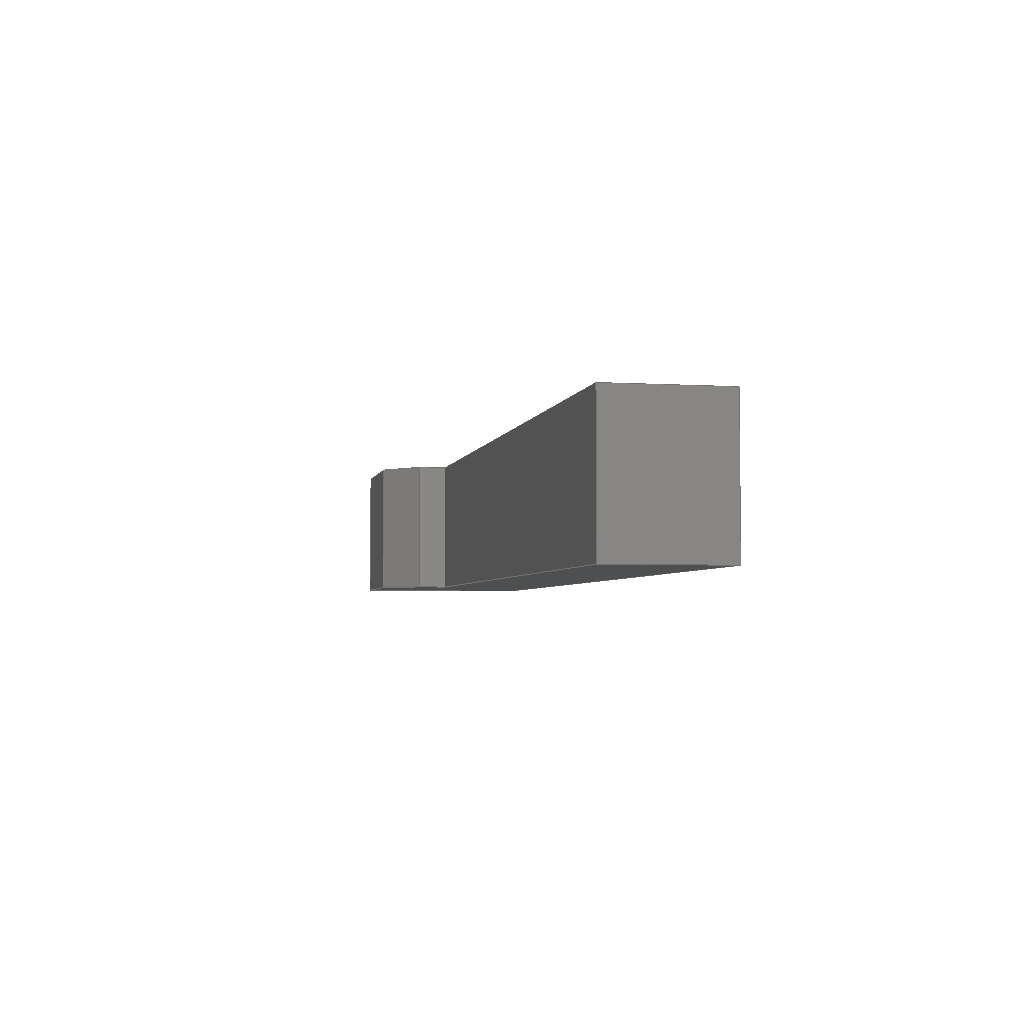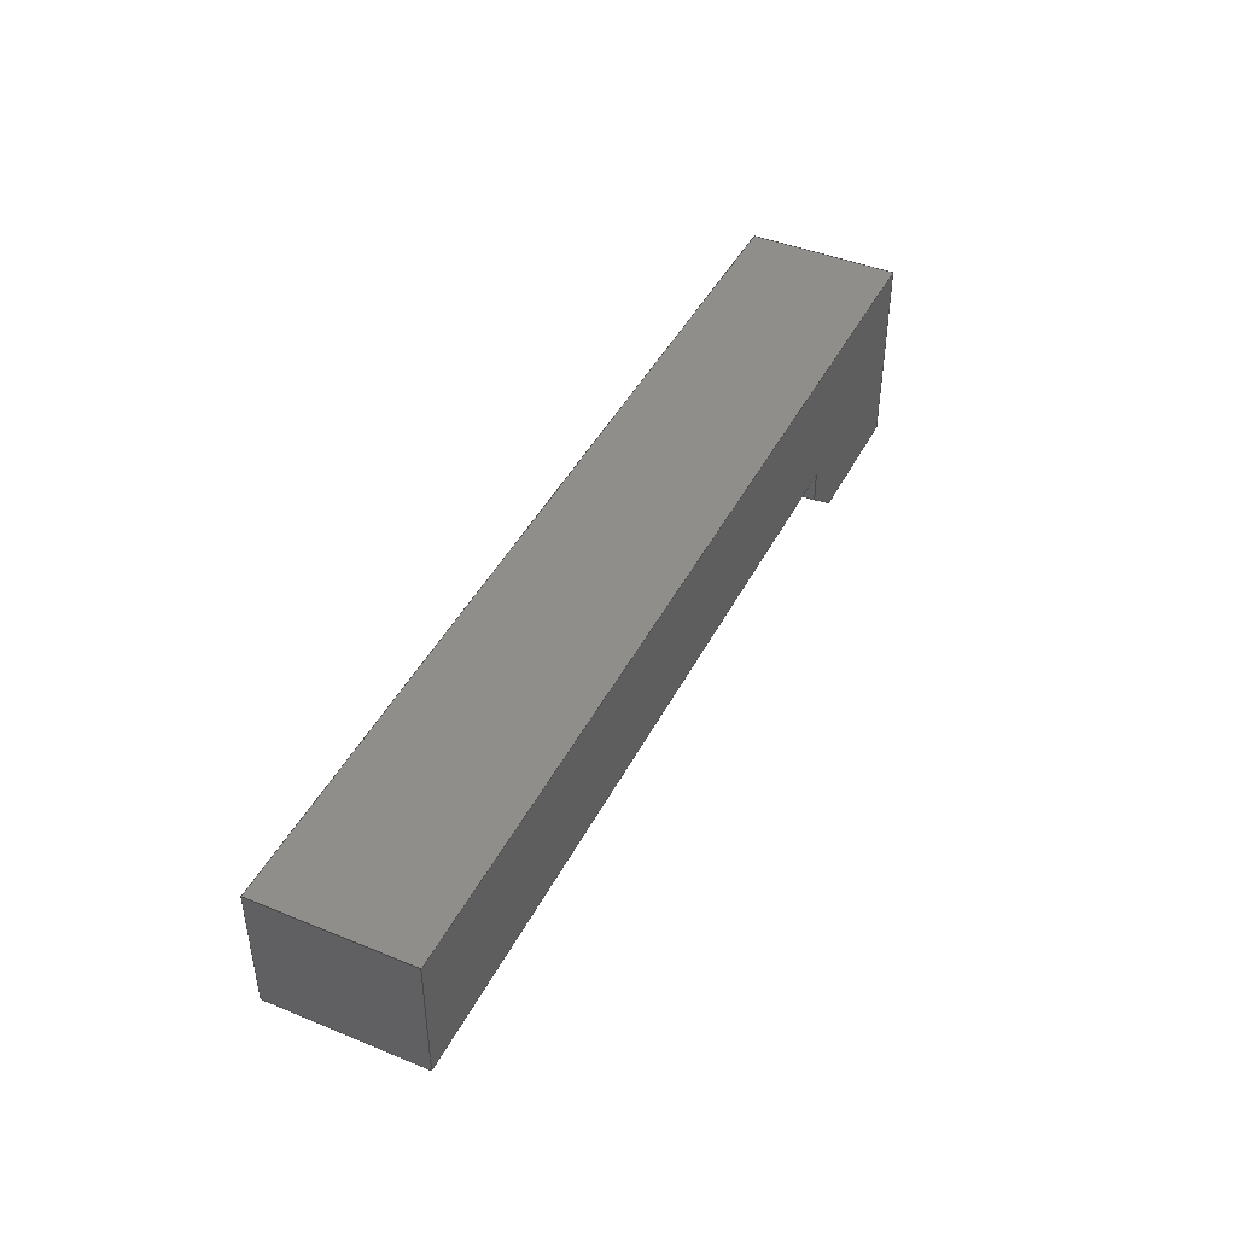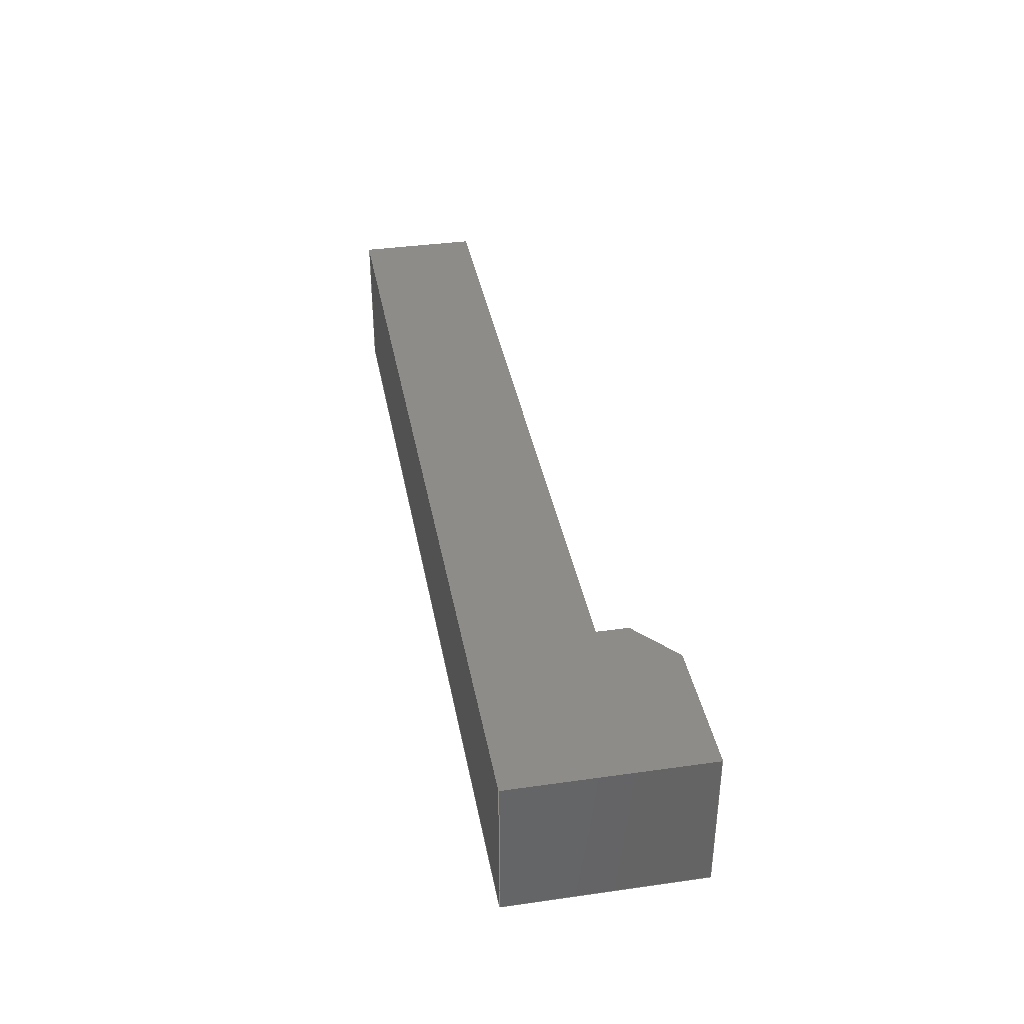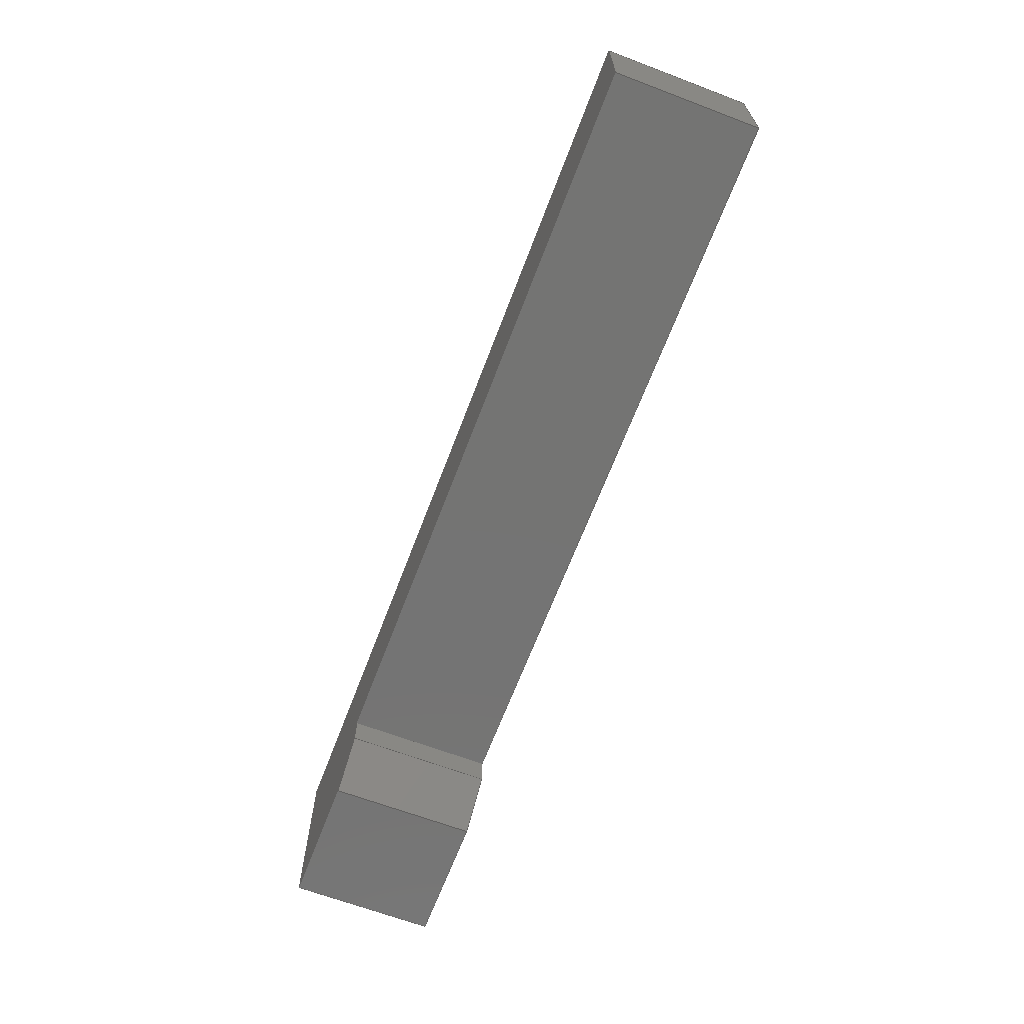
<metadata>
{"format":"step","ext":"step","renderer":"f3d","projection":"perspective","resolution":1024,"background":"white","views":[{"elev":-3.9,"azim":78.5,"up":"+Z"},{"elev":43.6,"azim":115.7,"up":"+Y"},{"elev":37.4,"azim":-100.3,"up":"+Z"},{"elev":-66.1,"azim":69.2,"up":"+Y"}]}
</metadata>
<code>
ISO-10303-21;
DATA;
#1=MECHANICAL_DESIGN_GEOMETRIC_PRESENTATION_REPRESENTATION('',(#4),#273);
#2=SHAPE_REPRESENTATION_RELATIONSHIP('SRR','None',#280,#3);
#3=ADVANCED_BREP_SHAPE_REPRESENTATION('',(#5),#272);
#4=STYLED_ITEM('',(#290),#5);
#5=MANIFOLD_SOLID_BREP('Cargador_02',#161);
#6=FACE_OUTER_BOUND('',#15,.T.);
#7=FACE_OUTER_BOUND('',#16,.T.);
#8=FACE_OUTER_BOUND('',#17,.T.);
#9=FACE_OUTER_BOUND('',#18,.T.);
#10=FACE_OUTER_BOUND('',#19,.T.);
#11=FACE_OUTER_BOUND('',#20,.T.);
#12=FACE_OUTER_BOUND('',#21,.T.);
#13=FACE_OUTER_BOUND('',#22,.T.);
#14=FACE_OUTER_BOUND('',#23,.T.);
#15=EDGE_LOOP('',(#101,#102,#103,#104));
#16=EDGE_LOOP('',(#105,#106,#107,#108));
#17=EDGE_LOOP('',(#109,#110,#111,#112,#113,#114,#115));
#18=EDGE_LOOP('',(#116,#117,#118,#119));
#19=EDGE_LOOP('',(#120,#121,#122,#123));
#20=EDGE_LOOP('',(#124,#125,#126,#127));
#21=EDGE_LOOP('',(#128,#129,#130,#131));
#22=EDGE_LOOP('',(#132,#133,#134,#135));
#23=EDGE_LOOP('',(#136,#137,#138,#139,#140,#141,#142));
#24=LINE('',#229,#45);
#25=LINE('',#231,#46);
#26=LINE('',#233,#47);
#27=LINE('',#234,#48);
#28=LINE('',#238,#49);
#29=LINE('',#239,#50);
#30=LINE('',#240,#51);
#31=LINE('',#243,#52);
#32=LINE('',#245,#53);
#33=LINE('',#247,#54);
#34=LINE('',#249,#55);
#35=LINE('',#250,#56);
#36=LINE('',#253,#57);
#37=LINE('',#254,#58);
#38=LINE('',#258,#59);
#39=LINE('',#259,#60);
#40=LINE('',#260,#61);
#41=LINE('',#262,#62);
#42=LINE('',#265,#63);
#43=LINE('',#266,#64);
#44=LINE('',#268,#65);
#45=VECTOR('',#188,1);
#46=VECTOR('',#189,1);
#47=VECTOR('',#190,1);
#48=VECTOR('',#191,1);
#49=VECTOR('',#194,1);
#50=VECTOR('',#195,1);
#51=VECTOR('',#196,1);
#52=VECTOR('',#199,1);
#53=VECTOR('',#200,1);
#54=VECTOR('',#201,1);
#55=VECTOR('',#202,1);
#56=VECTOR('',#203,1);
#57=VECTOR('',#206,1);
#58=VECTOR('',#207,1);
#59=VECTOR('',#210,1);
#60=VECTOR('',#211,1);
#61=VECTOR('',#212,1);
#62=VECTOR('',#215,1);
#63=VECTOR('',#218,1);
#64=VECTOR('',#219,1);
#65=VECTOR('',#222,1);
#66=VERTEX_POINT('',#227);
#67=VERTEX_POINT('',#228);
#68=VERTEX_POINT('',#230);
#69=VERTEX_POINT('',#232);
#70=VERTEX_POINT('',#236);
#71=VERTEX_POINT('',#237);
#72=VERTEX_POINT('',#242);
#73=VERTEX_POINT('',#244);
#74=VERTEX_POINT('',#246);
#75=VERTEX_POINT('',#248);
#76=VERTEX_POINT('',#252);
#77=VERTEX_POINT('',#256);
#78=VERTEX_POINT('',#257);
#79=VERTEX_POINT('',#264);
#80=EDGE_CURVE('',#66,#67,#24,.T.);
#81=EDGE_CURVE('',#68,#66,#25,.T.);
#82=EDGE_CURVE('',#68,#69,#26,.T.);
#83=EDGE_CURVE('',#67,#69,#27,.T.);
#84=EDGE_CURVE('',#70,#71,#28,.T.);
#85=EDGE_CURVE('',#69,#70,#29,.T.);
#86=EDGE_CURVE('',#71,#68,#30,.T.);
#87=EDGE_CURVE('',#70,#72,#31,.T.);
#88=EDGE_CURVE('',#72,#73,#32,.T.);
#89=EDGE_CURVE('',#73,#74,#33,.T.);
#90=EDGE_CURVE('',#74,#75,#34,.T.);
#91=EDGE_CURVE('',#75,#67,#35,.T.);
#92=EDGE_CURVE('',#76,#71,#36,.T.);
#93=EDGE_CURVE('',#76,#72,#37,.T.);
#94=EDGE_CURVE('',#77,#78,#38,.T.);
#95=EDGE_CURVE('',#77,#74,#39,.T.);
#96=EDGE_CURVE('',#78,#73,#40,.T.);
#97=EDGE_CURVE('',#78,#76,#41,.T.);
#98=EDGE_CURVE('',#66,#79,#42,.T.);
#99=EDGE_CURVE('',#79,#75,#43,.T.);
#100=EDGE_CURVE('',#79,#77,#44,.T.);
#101=ORIENTED_EDGE('',*,*,#80,.F.);
#102=ORIENTED_EDGE('',*,*,#81,.F.);
#103=ORIENTED_EDGE('',*,*,#82,.T.);
#104=ORIENTED_EDGE('',*,*,#83,.F.);
#105=ORIENTED_EDGE('',*,*,#84,.F.);
#106=ORIENTED_EDGE('',*,*,#85,.F.);
#107=ORIENTED_EDGE('',*,*,#82,.F.);
#108=ORIENTED_EDGE('',*,*,#86,.F.);
#109=ORIENTED_EDGE('',*,*,#83,.T.);
#110=ORIENTED_EDGE('',*,*,#85,.T.);
#111=ORIENTED_EDGE('',*,*,#87,.T.);
#112=ORIENTED_EDGE('',*,*,#88,.T.);
#113=ORIENTED_EDGE('',*,*,#89,.T.);
#114=ORIENTED_EDGE('',*,*,#90,.T.);
#115=ORIENTED_EDGE('',*,*,#91,.T.);
#116=ORIENTED_EDGE('',*,*,#84,.T.);
#117=ORIENTED_EDGE('',*,*,#92,.F.);
#118=ORIENTED_EDGE('',*,*,#93,.T.);
#119=ORIENTED_EDGE('',*,*,#87,.F.);
#120=ORIENTED_EDGE('',*,*,#94,.F.);
#121=ORIENTED_EDGE('',*,*,#95,.T.);
#122=ORIENTED_EDGE('',*,*,#89,.F.);
#123=ORIENTED_EDGE('',*,*,#96,.F.);
#124=ORIENTED_EDGE('',*,*,#97,.F.);
#125=ORIENTED_EDGE('',*,*,#96,.T.);
#126=ORIENTED_EDGE('',*,*,#88,.F.);
#127=ORIENTED_EDGE('',*,*,#93,.F.);
#128=ORIENTED_EDGE('',*,*,#98,.F.);
#129=ORIENTED_EDGE('',*,*,#80,.T.);
#130=ORIENTED_EDGE('',*,*,#91,.F.);
#131=ORIENTED_EDGE('',*,*,#99,.F.);
#132=ORIENTED_EDGE('',*,*,#100,.F.);
#133=ORIENTED_EDGE('',*,*,#99,.T.);
#134=ORIENTED_EDGE('',*,*,#90,.F.);
#135=ORIENTED_EDGE('',*,*,#95,.F.);
#136=ORIENTED_EDGE('',*,*,#81,.T.);
#137=ORIENTED_EDGE('',*,*,#98,.T.);
#138=ORIENTED_EDGE('',*,*,#100,.T.);
#139=ORIENTED_EDGE('',*,*,#94,.T.);
#140=ORIENTED_EDGE('',*,*,#97,.T.);
#141=ORIENTED_EDGE('',*,*,#92,.T.);
#142=ORIENTED_EDGE('',*,*,#86,.T.);
#143=PLANE('',#175);
#144=PLANE('',#176);
#145=PLANE('',#177);
#146=PLANE('',#178);
#147=PLANE('',#179);
#148=PLANE('',#180);
#149=PLANE('',#181);
#150=PLANE('',#182);
#151=PLANE('',#183);
#152=ADVANCED_FACE('',(#6),#143,.F.);
#153=ADVANCED_FACE('',(#7),#144,.F.);
#154=ADVANCED_FACE('',(#8),#145,.T.);
#155=ADVANCED_FACE('',(#9),#146,.T.);
#156=ADVANCED_FACE('',(#10),#147,.T.);
#157=ADVANCED_FACE('',(#11),#148,.T.);
#158=ADVANCED_FACE('',(#12),#149,.T.);
#159=ADVANCED_FACE('',(#13),#150,.T.);
#160=ADVANCED_FACE('',(#14),#151,.F.);
#161=CLOSED_SHELL('',(#152,#153,#154,#155,#156,#157,#158,#159,#160));
#162=DERIVED_UNIT_ELEMENT(#164,1);
#163=DERIVED_UNIT_ELEMENT(#275,3);
#164=(
MASS_UNIT()
NAMED_UNIT(*)
SI_UNIT(.KILO.,.GRAM.)
);
#165=DERIVED_UNIT((#162,#163));
#166=MEASURE_REPRESENTATION_ITEM('density measure',
POSITIVE_RATIO_MEASURE(7850),#165);
#167=PROPERTY_DEFINITION_REPRESENTATION(#172,#169);
#168=PROPERTY_DEFINITION_REPRESENTATION(#173,#170);
#169=REPRESENTATION('material name',(#171),#272);
#170=REPRESENTATION('density',(#166),#272);
#171=DESCRIPTIVE_REPRESENTATION_ITEM('Steel','Steel');
#172=PROPERTY_DEFINITION('material property','material name',#282);
#173=PROPERTY_DEFINITION('material property','density of part',#282);
#174=AXIS2_PLACEMENT_3D('placement',#225,#184,#185);
#175=AXIS2_PLACEMENT_3D('',#226,#186,#187);
#176=AXIS2_PLACEMENT_3D('',#235,#192,#193);
#177=AXIS2_PLACEMENT_3D('',#241,#197,#198);
#178=AXIS2_PLACEMENT_3D('',#251,#204,#205);
#179=AXIS2_PLACEMENT_3D('',#255,#208,#209);
#180=AXIS2_PLACEMENT_3D('',#261,#213,#214);
#181=AXIS2_PLACEMENT_3D('',#263,#216,#217);
#182=AXIS2_PLACEMENT_3D('',#267,#220,#221);
#183=AXIS2_PLACEMENT_3D('',#269,#223,#224);
#184=DIRECTION('axis',(0,0,1));
#185=DIRECTION('refdir',(1,0,0));
#186=DIRECTION('center_axis',(-1,0,0));
#187=DIRECTION('ref_axis',(0,0,1));
#188=DIRECTION('',(0,0,1));
#189=DIRECTION('',(0,-1,0));
#190=DIRECTION('',(0,0,1));
#191=DIRECTION('',(0,1,0));
#192=DIRECTION('center_axis',(0,1,0));
#193=DIRECTION('ref_axis',(0,0,1));
#194=DIRECTION('',(0,0,-1));
#195=DIRECTION('',(1,0,0));
#196=DIRECTION('',(-1,0,0));
#197=DIRECTION('center_axis',(0,0,1));
#198=DIRECTION('ref_axis',(1,0,0));
#199=DIRECTION('',(0,1,0));
#200=DIRECTION('',(-1,0,0));
#201=DIRECTION('',(-1.48e-15,-1,0));
#202=DIRECTION('',(1,1.057e-16,0));
#203=DIRECTION('',(0.7604,0.6495,0));
#204=DIRECTION('center_axis',(1,0,0));
#205=DIRECTION('ref_axis',(0,1,0));
#206=DIRECTION('',(0,-1,0));
#207=DIRECTION('',(0,0,1));
#208=DIRECTION('center_axis',(-1,1.48e-15,0));
#209=DIRECTION('ref_axis',(-1.48e-15,-1,0));
#210=DIRECTION('',(1.48e-15,1,0));
#211=DIRECTION('',(0,0,1));
#212=DIRECTION('',(0,0,1));
#213=DIRECTION('center_axis',(0,1,0));
#214=DIRECTION('ref_axis',(-1,0,0));
#215=DIRECTION('',(1,0,0));
#216=DIRECTION('center_axis',(0.6495,-0.7604,0));
#217=DIRECTION('ref_axis',(0.7604,0.6495,0));
#218=DIRECTION('',(-0.7604,-0.6495,0));
#219=DIRECTION('',(0,0,1));
#220=DIRECTION('center_axis',(1.057e-16,-1,0));
#221=DIRECTION('ref_axis',(1,1.057e-16,0));
#222=DIRECTION('',(-1,-1.057e-16,0));
#223=DIRECTION('center_axis',(0,0,1));
#224=DIRECTION('ref_axis',(1,0,0));
#225=CARTESIAN_POINT('',(0,0,0));
#226=CARTESIAN_POINT('Origin',(-2.249,-0.6,0));
#227=CARTESIAN_POINT('',(-2.249,-0.6,0));
#228=CARTESIAN_POINT('',(-2.249,-0.6,1.15));
#229=CARTESIAN_POINT('',(-2.249,-0.6,0));
#230=CARTESIAN_POINT('',(-2.249,-0.35,0));
#231=CARTESIAN_POINT('',(-2.249,-0.375,0));
#232=CARTESIAN_POINT('',(-2.249,-0.35,1.15));
#233=CARTESIAN_POINT('',(-2.249,-0.35,1.15));
#234=CARTESIAN_POINT('',(-2.249,-0.375,1.15));
#235=CARTESIAN_POINT('Origin',(0.7006,-0.35,0.575));
#236=CARTESIAN_POINT('',(3.65,-0.35,1.15));
#237=CARTESIAN_POINT('',(3.65,-0.35,0));
#238=CARTESIAN_POINT('',(3.65,-0.35,0.2875));
#239=CARTESIAN_POINT('',(0.3503,-0.35,1.15));
#240=CARTESIAN_POINT('',(0.3503,-0.35,0));
#241=CARTESIAN_POINT('Origin',(-2.22e-15,-0.15,
1.15));
#242=CARTESIAN_POINT('',(3.65,0.6,1.15));
#243=CARTESIAN_POINT('',(3.65,0.6,1.15));
#244=CARTESIAN_POINT('',(-3.65,0.6,1.15));
#245=CARTESIAN_POINT('',(-3.65,0.6,1.15));
#246=CARTESIAN_POINT('',(-3.65,-0.9,1.15));
#247=CARTESIAN_POINT('',(-3.65,-0.9,1.15));
#248=CARTESIAN_POINT('',(-2.6,-0.9,1.15));
#249=CARTESIAN_POINT('',(-2.6,-0.9,1.15));
#250=CARTESIAN_POINT('',(-2.249,-0.6,1.15));
#251=CARTESIAN_POINT('Origin',(3.65,-0.6,0));
#252=CARTESIAN_POINT('',(3.65,0.6,0));
#253=CARTESIAN_POINT('',(3.65,0.6,0));
#254=CARTESIAN_POINT('',(3.65,0.6,0));
#255=CARTESIAN_POINT('Origin',(-3.65,0.6,0));
#256=CARTESIAN_POINT('',(-3.65,-0.9,0));
#257=CARTESIAN_POINT('',(-3.65,0.6,0));
#258=CARTESIAN_POINT('',(-3.65,-0.9,0));
#259=CARTESIAN_POINT('',(-3.65,-0.9,0));
#260=CARTESIAN_POINT('',(-3.65,0.6,0));
#261=CARTESIAN_POINT('Origin',(3.65,0.6,0));
#262=CARTESIAN_POINT('',(-3.65,0.6,0));
#263=CARTESIAN_POINT('Origin',(-2.6,-0.9,0));
#264=CARTESIAN_POINT('',(-2.6,-0.9,0));
#265=CARTESIAN_POINT('',(-2.249,-0.6,0));
#266=CARTESIAN_POINT('',(-2.6,-0.9,0));
#267=CARTESIAN_POINT('Origin',(-3.65,-0.9,0));
#268=CARTESIAN_POINT('',(-2.6,-0.9,0));
#269=CARTESIAN_POINT('Origin',(-2.22e-15,-0.15,
0));
#270=UNCERTAINTY_MEASURE_WITH_UNIT(LENGTH_MEASURE(0.001),#274,
'DISTANCE_ACCURACY_VALUE',
'Maximum model space distance between geometric entities at asserted c
onnectivities');
#271=UNCERTAINTY_MEASURE_WITH_UNIT(LENGTH_MEASURE(0.001),#274,
'DISTANCE_ACCURACY_VALUE',
'Maximum model space distance between geometric entities at asserted c
onnectivities');
#272=(
GEOMETRIC_REPRESENTATION_CONTEXT(3)
GLOBAL_UNCERTAINTY_ASSIGNED_CONTEXT((#270))
GLOBAL_UNIT_ASSIGNED_CONTEXT((#274,#276,#277))
REPRESENTATION_CONTEXT('','3D')
);
#273=(
GEOMETRIC_REPRESENTATION_CONTEXT(3)
GLOBAL_UNCERTAINTY_ASSIGNED_CONTEXT((#271))
GLOBAL_UNIT_ASSIGNED_CONTEXT((#274,#276,#277))
REPRESENTATION_CONTEXT('','3D')
);
#274=(
LENGTH_UNIT()
NAMED_UNIT(*)
SI_UNIT(.CENTI.,.METRE.)
);
#275=(
LENGTH_UNIT()
NAMED_UNIT(*)
SI_UNIT($,.METRE.)
);
#276=(
NAMED_UNIT(*)
PLANE_ANGLE_UNIT()
SI_UNIT($,.RADIAN.)
);
#277=(
NAMED_UNIT(*)
SI_UNIT($,.STERADIAN.)
SOLID_ANGLE_UNIT()
);
#278=SHAPE_DEFINITION_REPRESENTATION(#279,#280);
#279=PRODUCT_DEFINITION_SHAPE('',$,#282);
#280=SHAPE_REPRESENTATION('',(#174),#272);
#281=PRODUCT_DEFINITION_CONTEXT('part definition',#286,'design');
#282=PRODUCT_DEFINITION('Cargador_02_Grab','Cargador_02_Grab v9',#283,#281);
#283=PRODUCT_DEFINITION_FORMATION('',$,#288);
#284=PRODUCT_RELATED_PRODUCT_CATEGORY('Cargador_02_Grab v9',
'Cargador_02_Grab v9',(#288));
#285=APPLICATION_PROTOCOL_DEFINITION('international standard',
'automotive_design',2009,#286);
#286=APPLICATION_CONTEXT(
'Core Data for Automotive Mechanical Design Process');
#287=PRODUCT_CONTEXT('part definition',#286,'mechanical');
#288=PRODUCT('Cargador_02_Grab','Cargador_02_Grab v9',$,(#287));
#289=PRESENTATION_STYLE_ASSIGNMENT((#291));
#290=PRESENTATION_STYLE_ASSIGNMENT((#292));
#291=SURFACE_STYLE_USAGE(.BOTH.,#293);
#292=SURFACE_STYLE_USAGE(.BOTH.,#294);
#293=SURFACE_SIDE_STYLE('',(#295));
#294=SURFACE_SIDE_STYLE('',(#296));
#295=SURFACE_STYLE_FILL_AREA(#297);
#296=SURFACE_STYLE_FILL_AREA(#298);
#297=FILL_AREA_STYLE('Steel - Satin',(#299));
#298=FILL_AREA_STYLE('Stainless Steel - Satin',(#300));
#299=FILL_AREA_STYLE_COLOUR('Steel - Satin',#301);
#300=FILL_AREA_STYLE_COLOUR('Stainless Steel - Satin',#302);
#301=COLOUR_RGB('Steel - Satin',0.6275,0.6275,0.6275);
#302=COLOUR_RGB('Stainless Steel - Satin',0.7961,0.7961,
0.7961);
ENDSEC;
END-ISO-10303-21;

</code>
